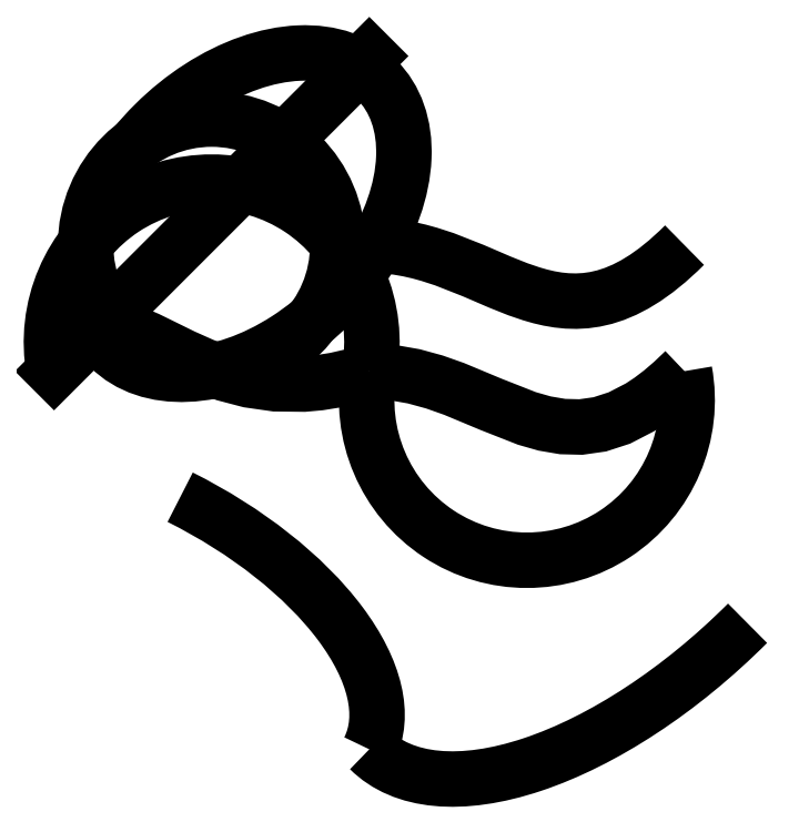
<metadata>
{"format":"dxf","ext":"dxf","renderer":"ezdxf+matplotlib","layout":"modelspace","background":"white","min_lineweight":24,"dpi":150}
</metadata>
<code>
0
SECTION
2
ENTITIES
0
LWPOLYLINE
8
0
90
22
70
0
10
0
20
0
30
0
10
0.09381
20
0.1731
30
0
10
0.188
20
0.3186
30
0
10
0.2829
20
0.4381
30
0
10
0.3789
20
0.5332
30
0
10
0.4764
20
0.6056
30
0
10
0.5757
20
0.657
30
0
10
0.7812
20
0.7031
30
0
10
0.9985
20
0.6848
30
0
10
1.23
20
0.6152
30
0
10
1.48
20
0.5076
30
0
10
1.75
20
0.375
30
0
10
2.043
20
0.2307
30
0
10
2.363
20
0.08789
30
0
10
2.712
20
-0.04028
30
0
10
3.094
20
-0.1406
30
0
10
3.51
20
-0.2
30
0
10
3.965
20
-0.2051
30
0
10
4.207
20
-0.1832
30
0
10
4.46
20
-0.1428
30
0
10
4.725
20
-0.08231
30
0
10
5
20
0
30
0
0
LWPOLYLINE
8
0
90
17
70
0
10
5
20
0
30
0
10
5.364
20
-0.02197
30
0
10
5.707
20
-0.08203
30
0
10
6.033
20
-0.1714
30
0
10
6.344
20
-0.2812
30
0
10
6.934
20
-0.5273
30
0
10
7.5
20
-0.75
30
0
10
7.782
20
-0.8306
30
0
10
8.066
20
-0.8789
30
0
10
8.357
20
-0.8862
30
0
10
8.656
20
-0.8438
30
0
10
8.967
20
-0.7427
30
0
10
9.293
20
-0.5742
30
0
10
9.462
20
-0.462
30
0
10
9.636
20
-0.3296
30
0
10
9.815
20
-0.176
30
0
10
10
20
0
30
0
0
LINE
8
0
10
0
20
0
30
0
11
5
21
5
31
0
0
CIRCLE
8
0
10
2.5
20
2
30
0
40
2
0
ARC
8
0
10
2.5
20
0.4583
30
0
40
2.542
50
-10.39
51
-169.6
0
ARC
8
0
10
7.5
20
-0.4583
30
0
40
2.542
50
169.6
51
10.39
0
ELLIPSE
8
0
10
3
20
2.5
30
0
11
-2.121
21
-2.121
31
0
40
0.6667
41
0
42
6.283
0
SPLINE
8
0
210
0
220
0
230
1
70
8
71
3
72
8
73
4
74
0
40
0
40
0
40
0
40
0
40
1
40
1
40
1
40
1
10
5
20
2
30
0
10
7
20
2
30
0
10
8
20
0
30
0
10
10
20
2
30
0
0
ELLIPSE
8
0
10
1
20
-4
30
0
11
4
21
-2
31
0
40
0.5
41
0
42
1.571
0
ELLIPSE
8
0
10
9
20
-2
30
0
11
-4
21
-4
31
0
40
0.5
41
0
42
1.571
0
ENDSEC
0
EOF

</code>
